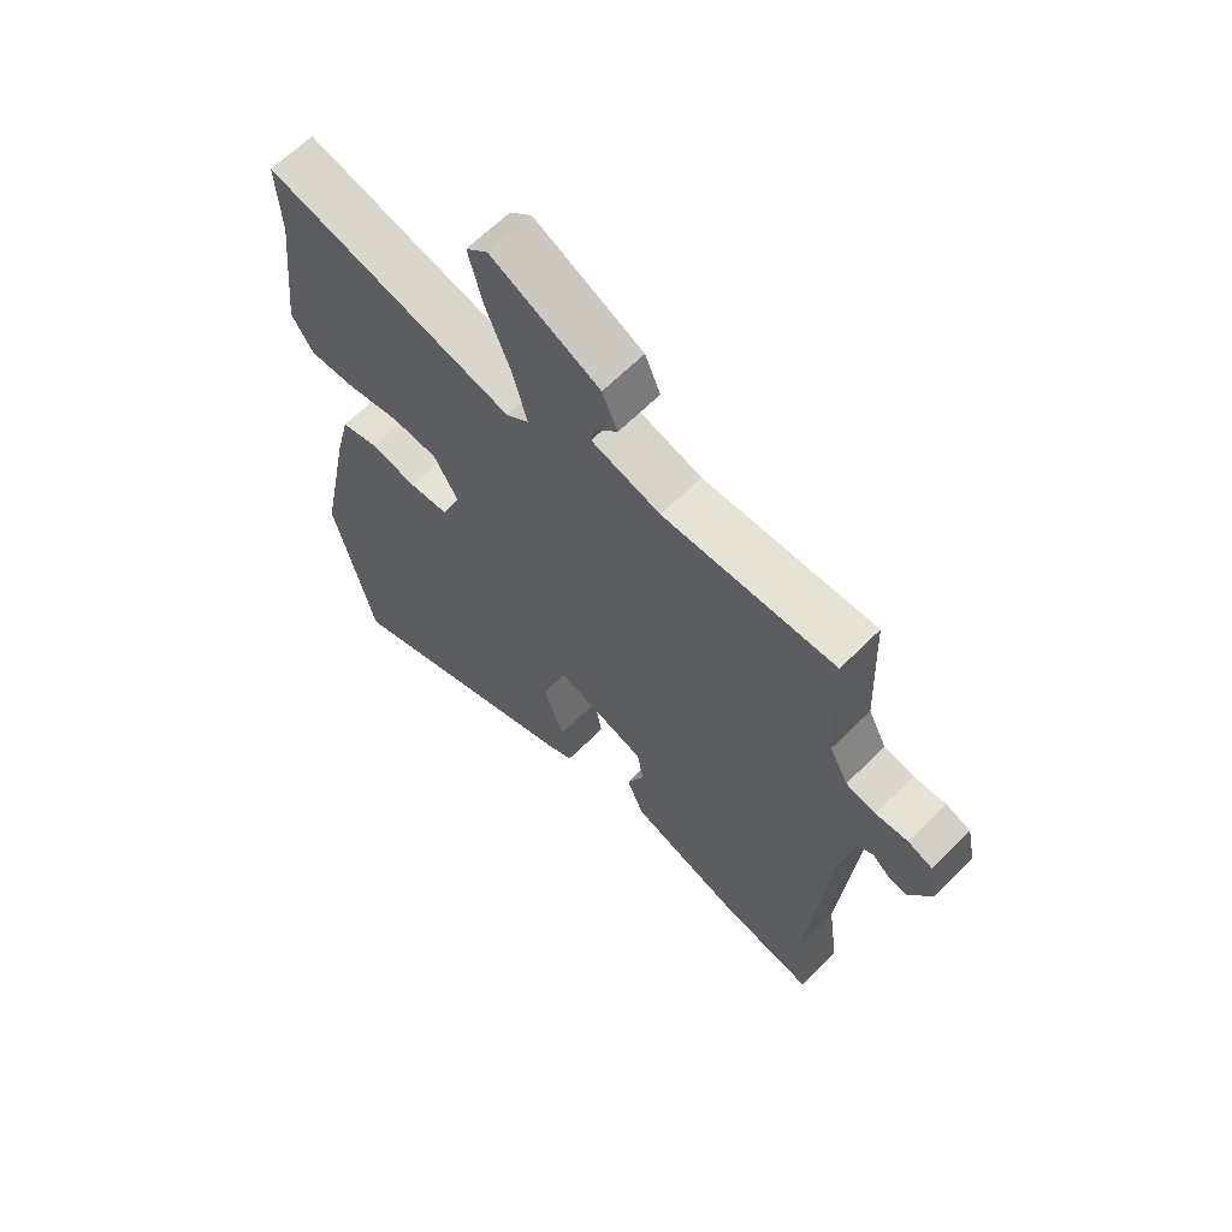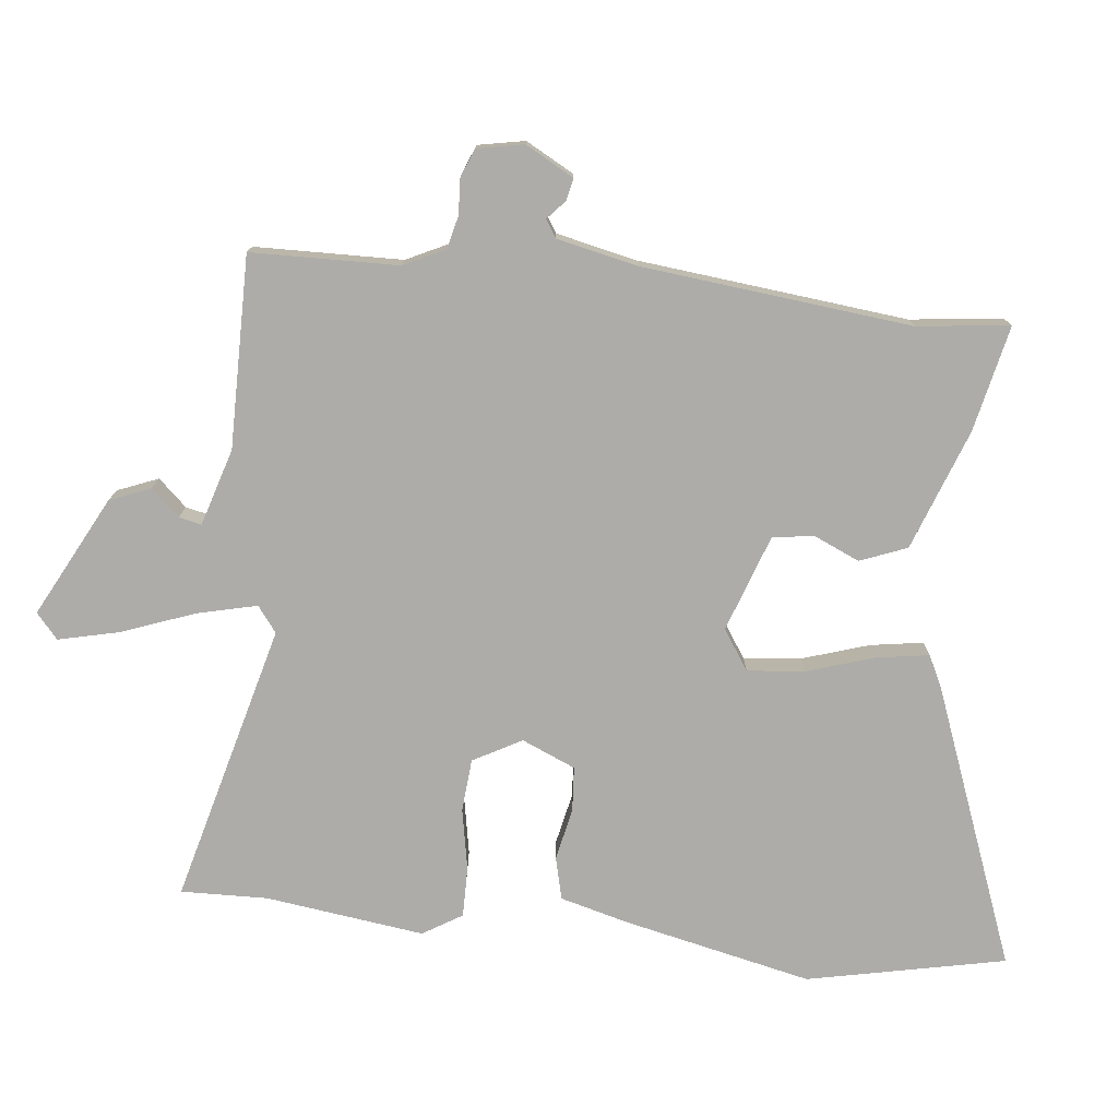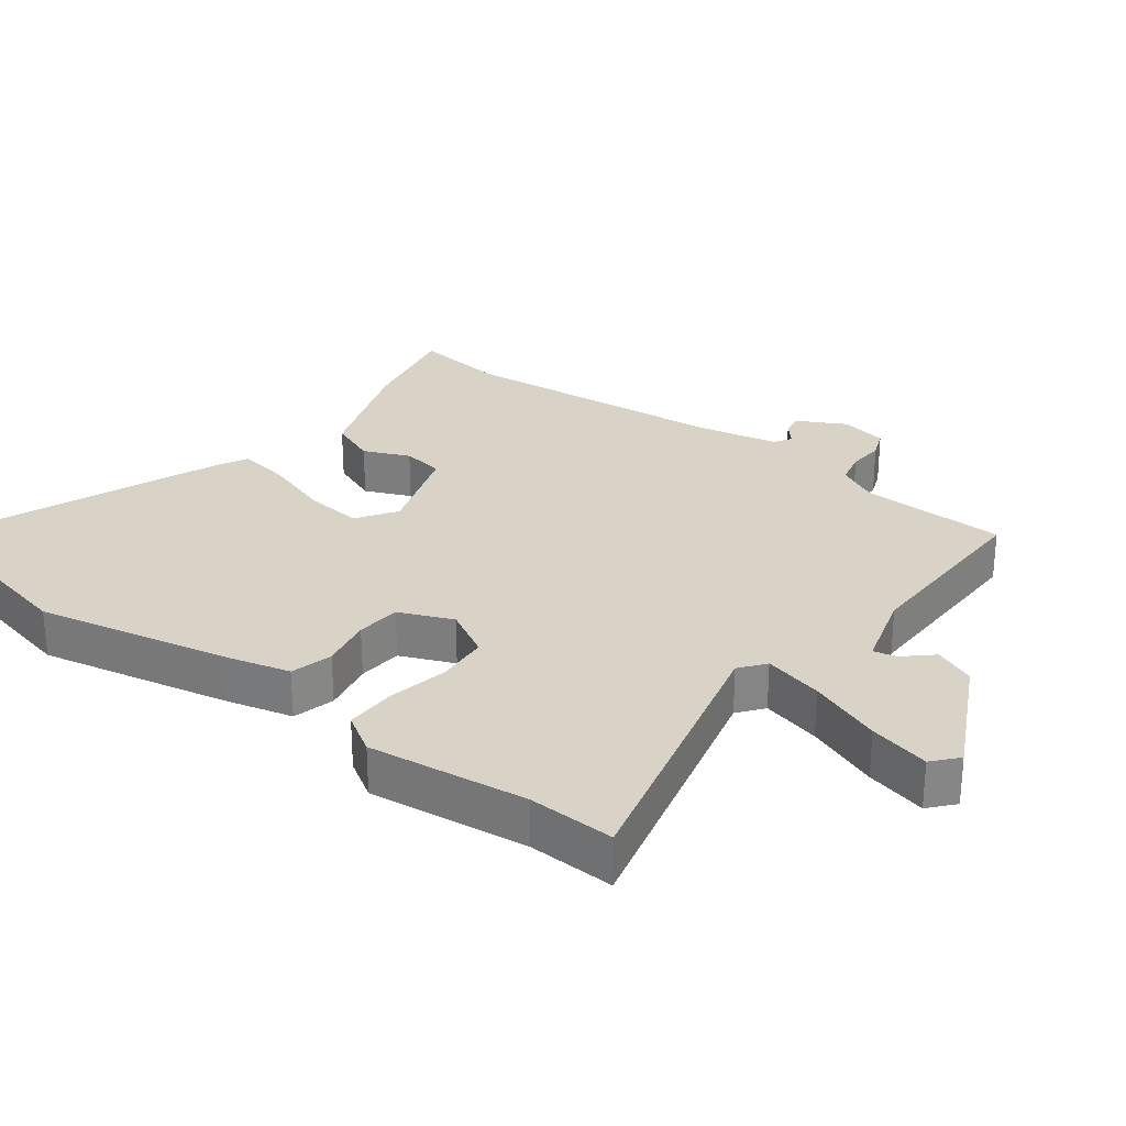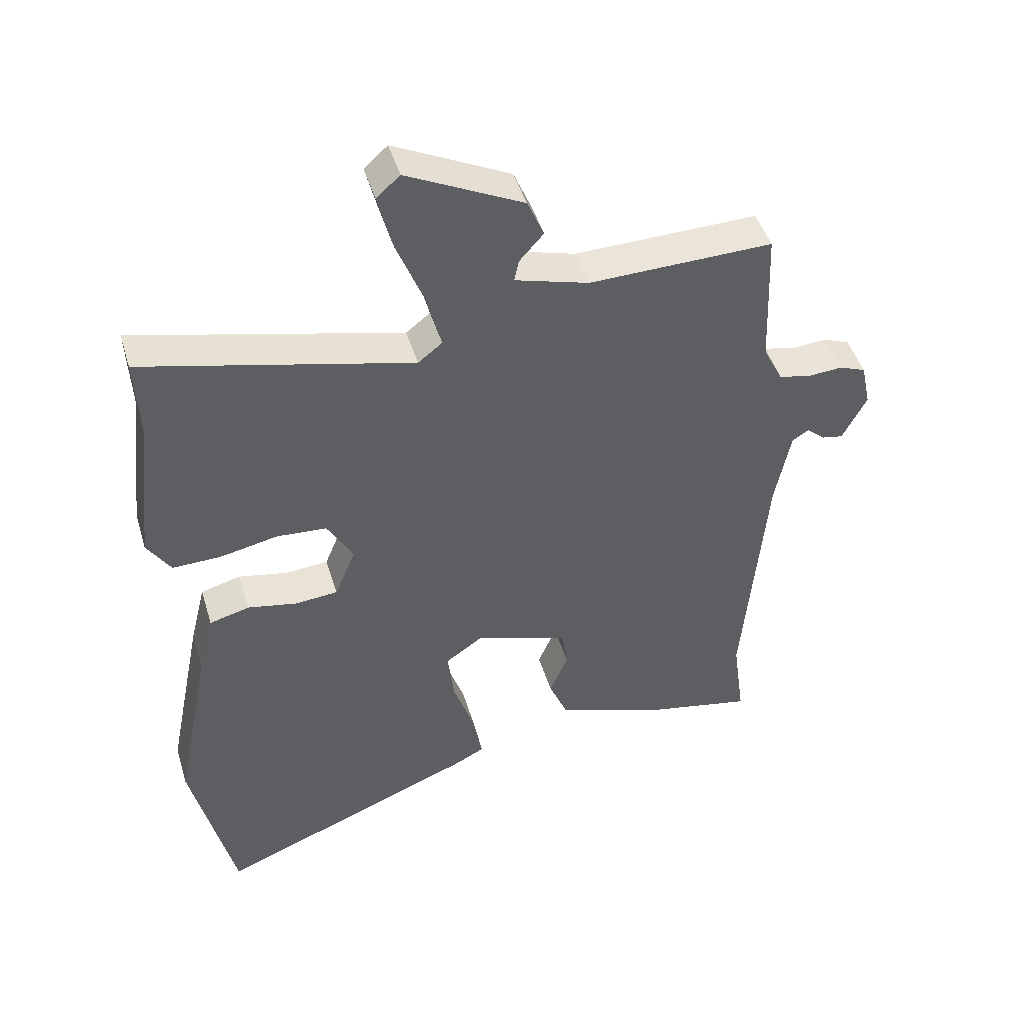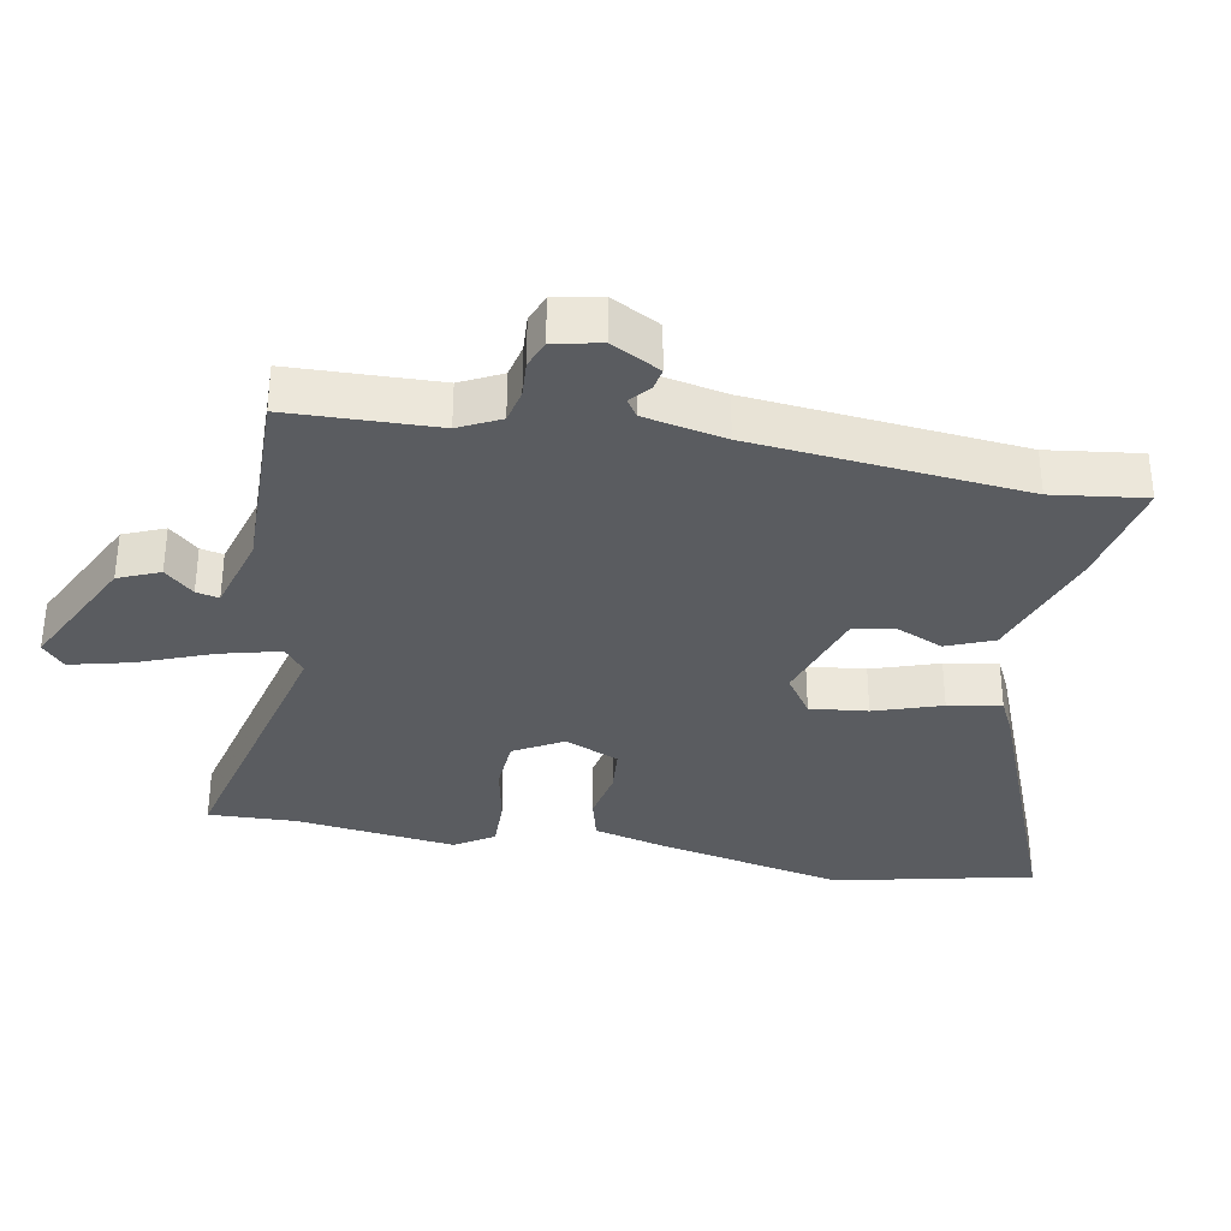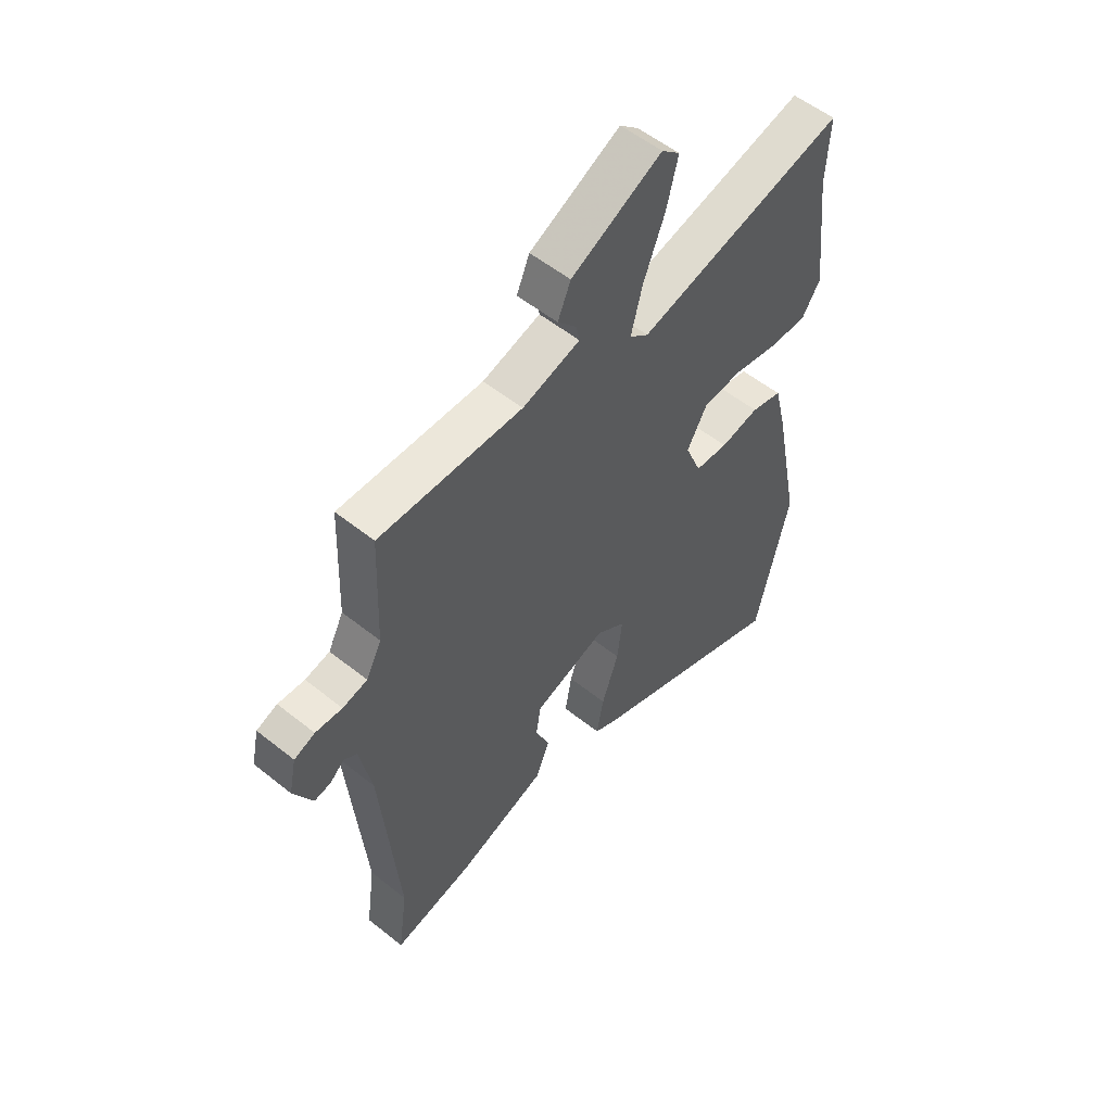
<metadata>
{"format":"obj","ext":"obj","renderer":"f3d","projection":"perspective","resolution":1024,"background":"white","views":[{"elev":64.5,"azim":44.9,"up":"+Z"},{"elev":-76.6,"azim":82.7,"up":"+Y"},{"elev":28.1,"azim":-53.5,"up":"+Y"},{"elev":46.1,"azim":-16.5,"up":"+Z"},{"elev":-34.2,"azim":79.1,"up":"+Y"},{"elev":55.0,"azim":130.2,"up":"+Z"}]}
</metadata>
<code>
v -0.455 0.07 -0.696
v -0.523 0.07 -0.4
v -0.466 0.07 -0.115
v -0.441 0.07 -0.013
v -0.378 0.07 0.004
v -0.3 0.07 -0.011
v -0.233 0.07 -0.005
v -0.2 0.07 0.076
v -0.241 0.07 0.148
v -0.32 0.07 0.153
v -0.411 0.07 0.134
v -0.487 0.07 0.132
v -0.524 0.07 0.19
v -0.497 0.07 0.429
v -0.503 0.07 0.559
v -0.082 0.07 0.458
v -0.044 0.07 0.488
v -0.067 0.07 0.577
v -0.11 0.07 0.686
v -0.133 0.07 0.777
v -0.096 0.07 0.81
v 0.086 0.07 0.72
v 0.112 0.07 0.659
v 0.074 0.07 0.616
v 0.067 0.07 0.582
v 0.183 0.07 0.549
v 0.471 0.07 0.556
v 0.48 0.07 0.335
v 0.511 0.07 0.274
v 0.561 0.07 0.263
v 0.615 0.07 0.267
v 0.657 0.07 0.251
v 0.672 0.07 0.181
v 0.634 0.07 0.108
v 0.601 0.07 0.114
v 0.572 0.07 0.139
v 0.546 0.07 0.122
v 0.522 0.07 0
v 0.487 0.07 -0.404
v 0.506 0.07 -0.542
v 0.346 0.07 -0.51
v 0.164 0.07 -0.447
v 0.135 0.07 -0.377
v 0.164 0.07 -0.308
v 0.154 0.07 -0.246
v 0.008 0.07 -0.198
v -0.051 0.07 -0.239
v -0.041 0.07 -0.325
v -0.007 0.07 -0.425
v 0.007 0.07 -0.504
v -0.042 0.07 -0.529
v -0.455 0 -0.696
v -0.523 0 -0.4
v -0.466 0 -0.115
v -0.441 0 -0.013
v -0.378 0 0.004
v -0.3 0 -0.011
v -0.233 0 -0.005
v -0.2 0 0.076
v -0.241 0 0.148
v -0.32 0 0.153
v -0.411 0 0.134
v -0.487 0 0.132
v -0.524 0 0.19
v -0.497 0 0.429
v -0.503 0 0.559
v -0.082 0 0.458
v -0.044 0 0.488
v -0.067 0 0.577
v -0.11 0 0.686
v -0.133 0 0.777
v -0.096 0 0.81
v 0.086 0 0.72
v 0.112 0 0.659
v 0.074 0 0.616
v 0.067 0 0.582
v 0.183 0 0.549
v 0.471 0 0.556
v 0.48 0 0.335
v 0.511 0 0.274
v 0.561 0 0.263
v 0.615 0 0.267
v 0.657 0 0.251
v 0.672 0 0.181
v 0.634 0 0.108
v 0.601 0 0.114
v 0.572 0 0.139
v 0.546 0 0.122
v 0.522 0 0
v 0.487 0 -0.404
v 0.506 0 -0.542
v 0.346 0 -0.51
v 0.164 0 -0.447
v 0.135 0 -0.377
v 0.164 0 -0.308
v 0.154 0 -0.246
v 0.008 0 -0.198
v -0.051 0 -0.239
v -0.041 0 -0.325
v -0.007 0 -0.425
v 0.007 0 -0.504
v -0.042 0 -0.529
f 4 5 6
f 3 4 6
f 2 3 6
f 1 2 6
f 51 1 6
f 50 51 6
f 49 50 6
f 48 49 6
f 47 48 6 7
f 46 47 7 8
f 45 46 8 9
f 42 43 44
f 41 42 44
f 40 41 44
f 39 40 44
f 38 39 44 45
f 37 38 45 9
f 34 35 36
f 33 34 36
f 32 33 36
f 31 32 36
f 30 31 36
f 37 9 10
f 36 37 10
f 30 36 10
f 29 30 10
f 26 27 28
f 28 29 10
f 26 28 10
f 25 26 10
f 22 23 24
f 21 22 24
f 20 21 24
f 19 20 24
f 18 19 24
f 17 18 24 25
f 14 15 16
f 13 14 16
f 12 13 16
f 11 12 16
f 10 11 16
f 10 16 17
f 10 17 25
f 57 56 55
f 57 55 54
f 57 54 53
f 57 53 52
f 57 52 102
f 57 102 101
f 57 101 100
f 57 100 99
f 58 57 99 98
f 59 58 98 97
f 60 59 97 96
f 95 94 93
f 95 93 92
f 95 92 91
f 95 91 90
f 96 95 90 89
f 60 96 89 88
f 87 86 85
f 87 85 84
f 87 84 83
f 87 83 82
f 87 82 81
f 61 60 88
f 61 88 87
f 61 87 81
f 61 81 80
f 79 78 77
f 61 80 79
f 61 79 77
f 61 77 76
f 75 74 73
f 75 73 72
f 75 72 71
f 75 71 70
f 75 70 69
f 76 75 69 68
f 67 66 65
f 67 65 64
f 67 64 63
f 67 63 62
f 67 62 61
f 68 67 61
f 76 68 61
f 1 52 53 2
f 2 53 54 3
f 3 54 55 4
f 4 55 56 5
f 5 56 57 6
f 6 57 58 7
f 7 58 59 8
f 8 59 60 9
f 9 60 61 10
f 10 61 62 11
f 11 62 63 12
f 12 63 64 13
f 13 64 65 14
f 14 65 66 15
f 15 66 67 16
f 16 67 68 17
f 17 68 69 18
f 18 69 70 19
f 19 70 71 20
f 20 71 72 21
f 21 72 73 22
f 22 73 74 23
f 23 74 75 24
f 24 75 76 25
f 25 76 77 26
f 26 77 78 27
f 27 78 79 28
f 28 79 80 29
f 29 80 81 30
f 30 81 82 31
f 31 82 83 32
f 32 83 84 33
f 33 84 85 34
f 34 85 86 35
f 35 86 87 36
f 36 87 88 37
f 37 88 89 38
f 38 89 90 39
f 39 90 91 40
f 40 91 92 41
f 41 92 93 42
f 42 93 94 43
f 43 94 95 44
f 44 95 96 45
f 45 96 97 46
f 46 97 98 47
f 47 98 99 48
f 48 99 100 49
f 49 100 101 50
f 50 101 102 51
f 51 102 52 1

</code>
